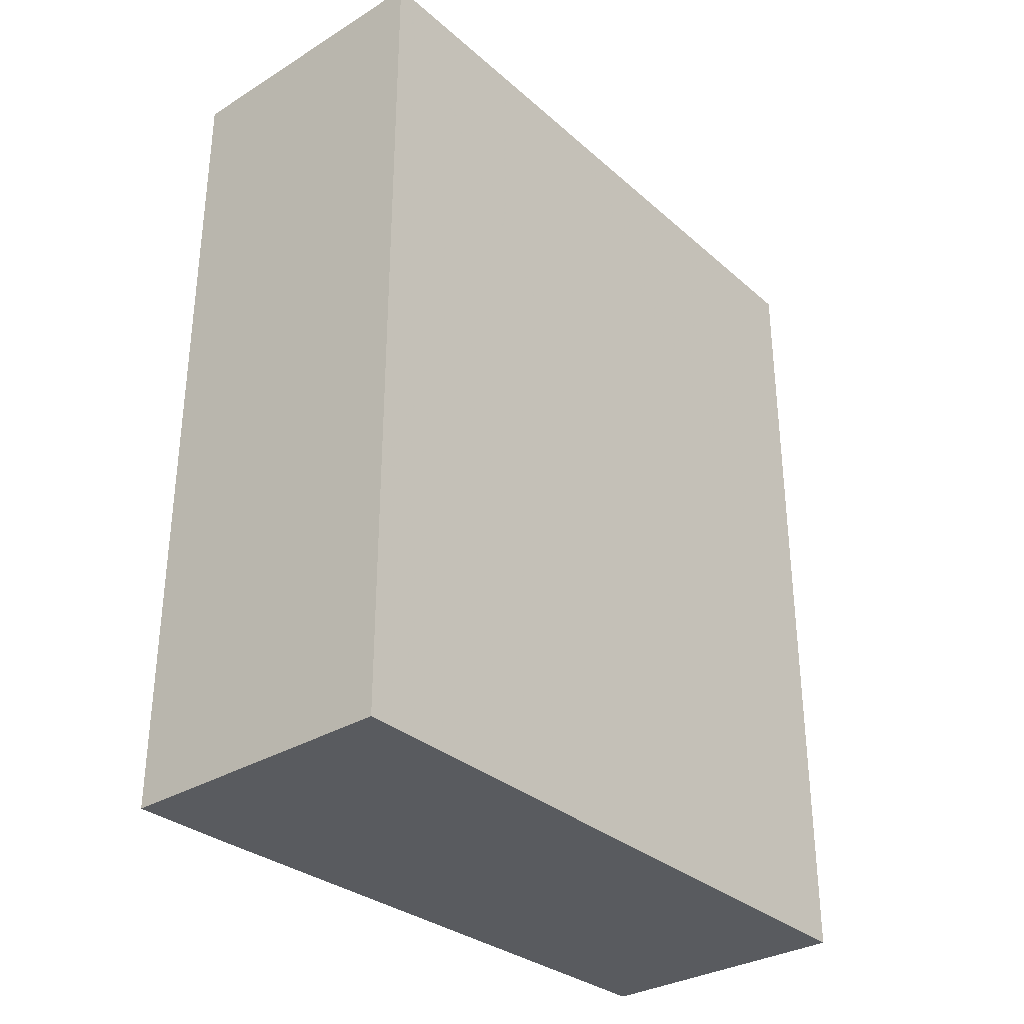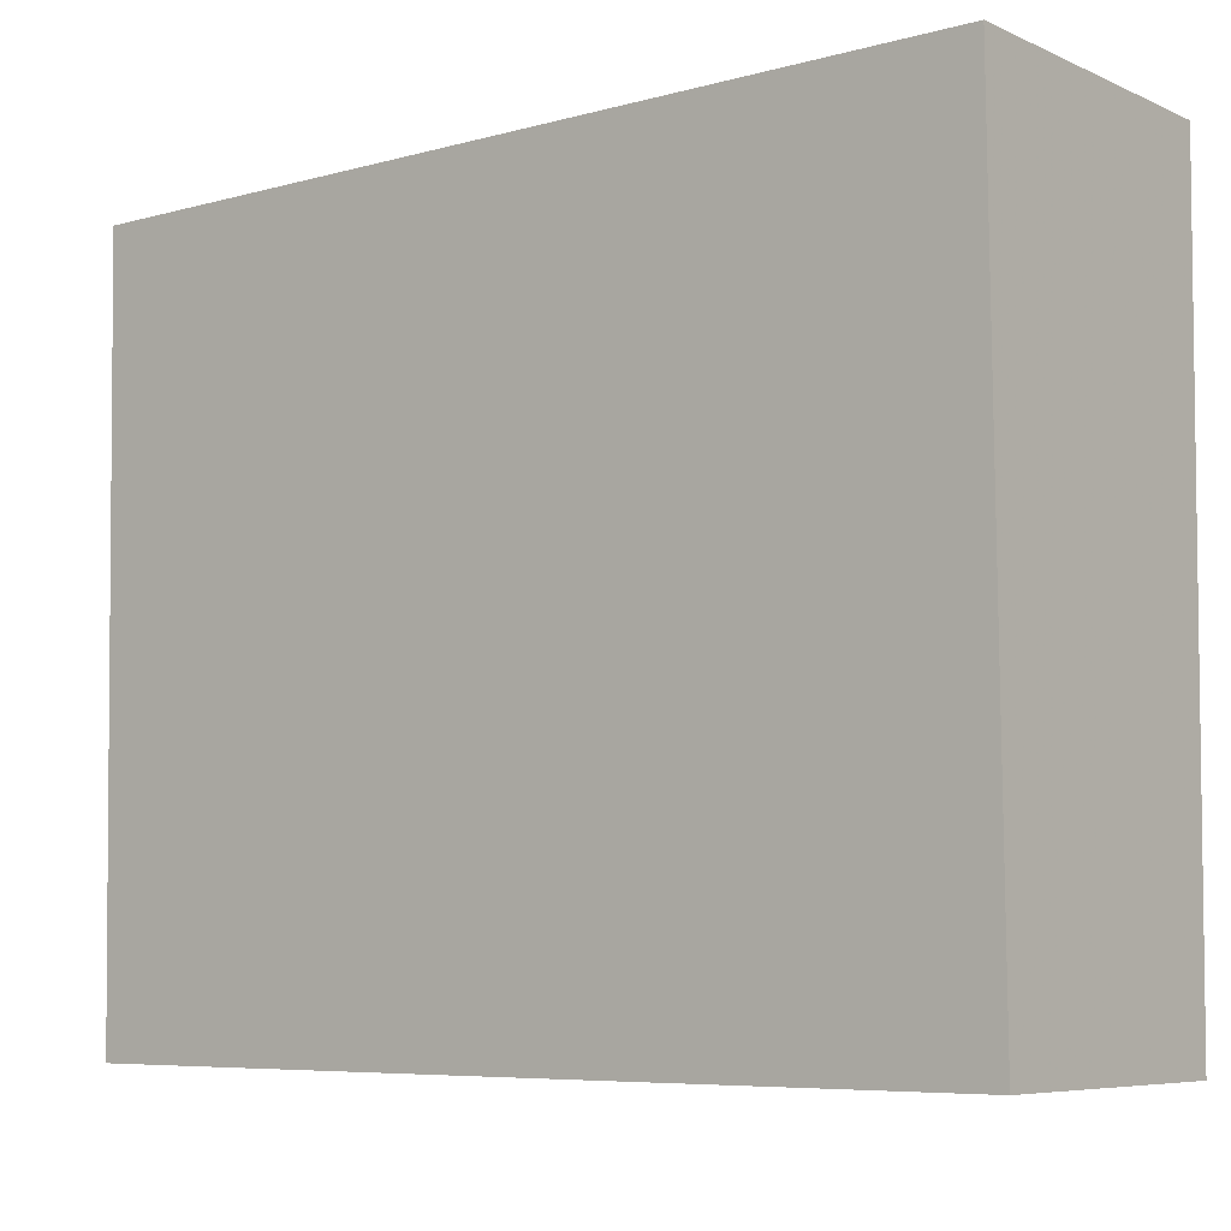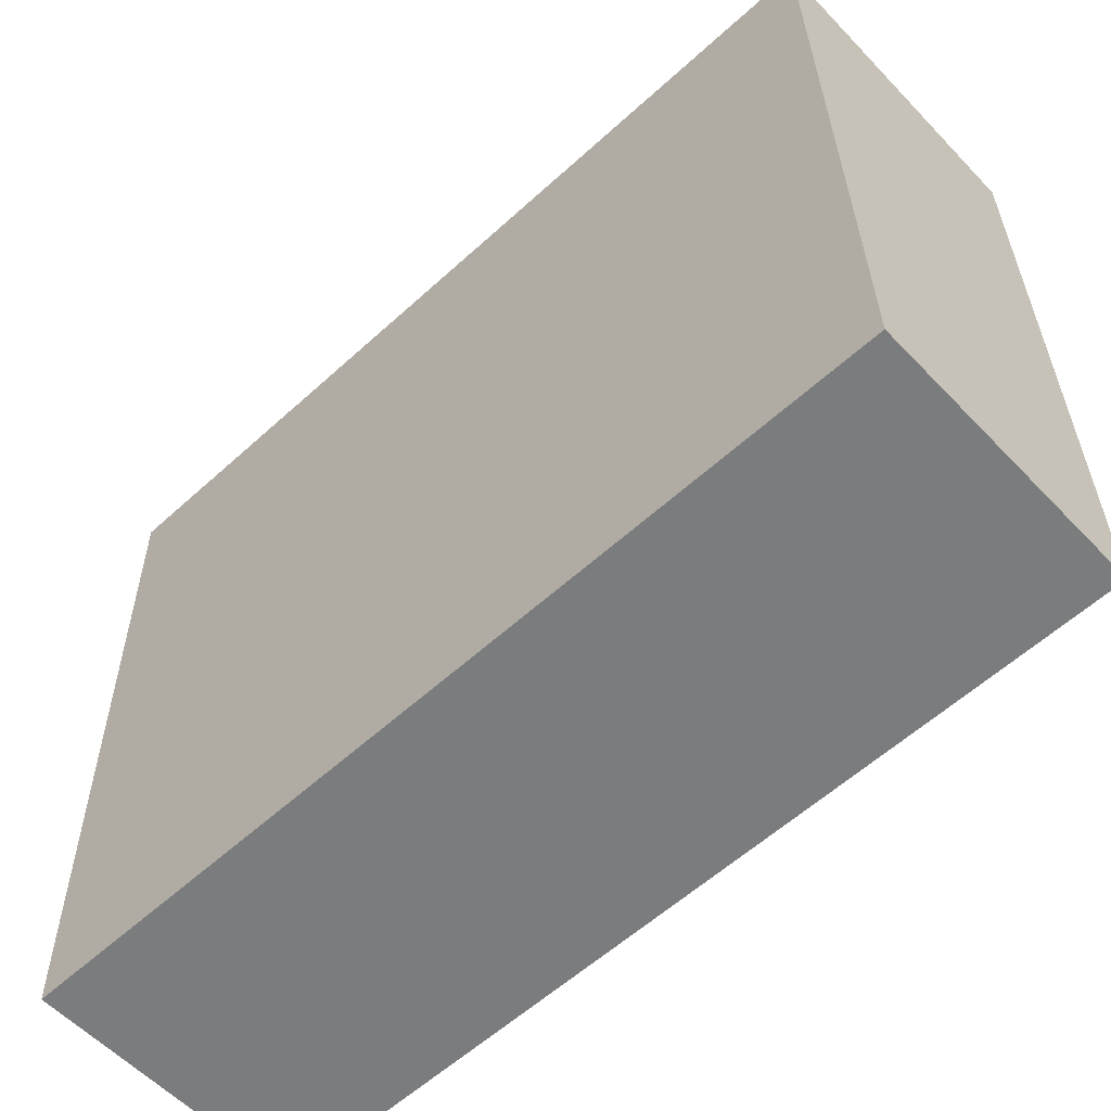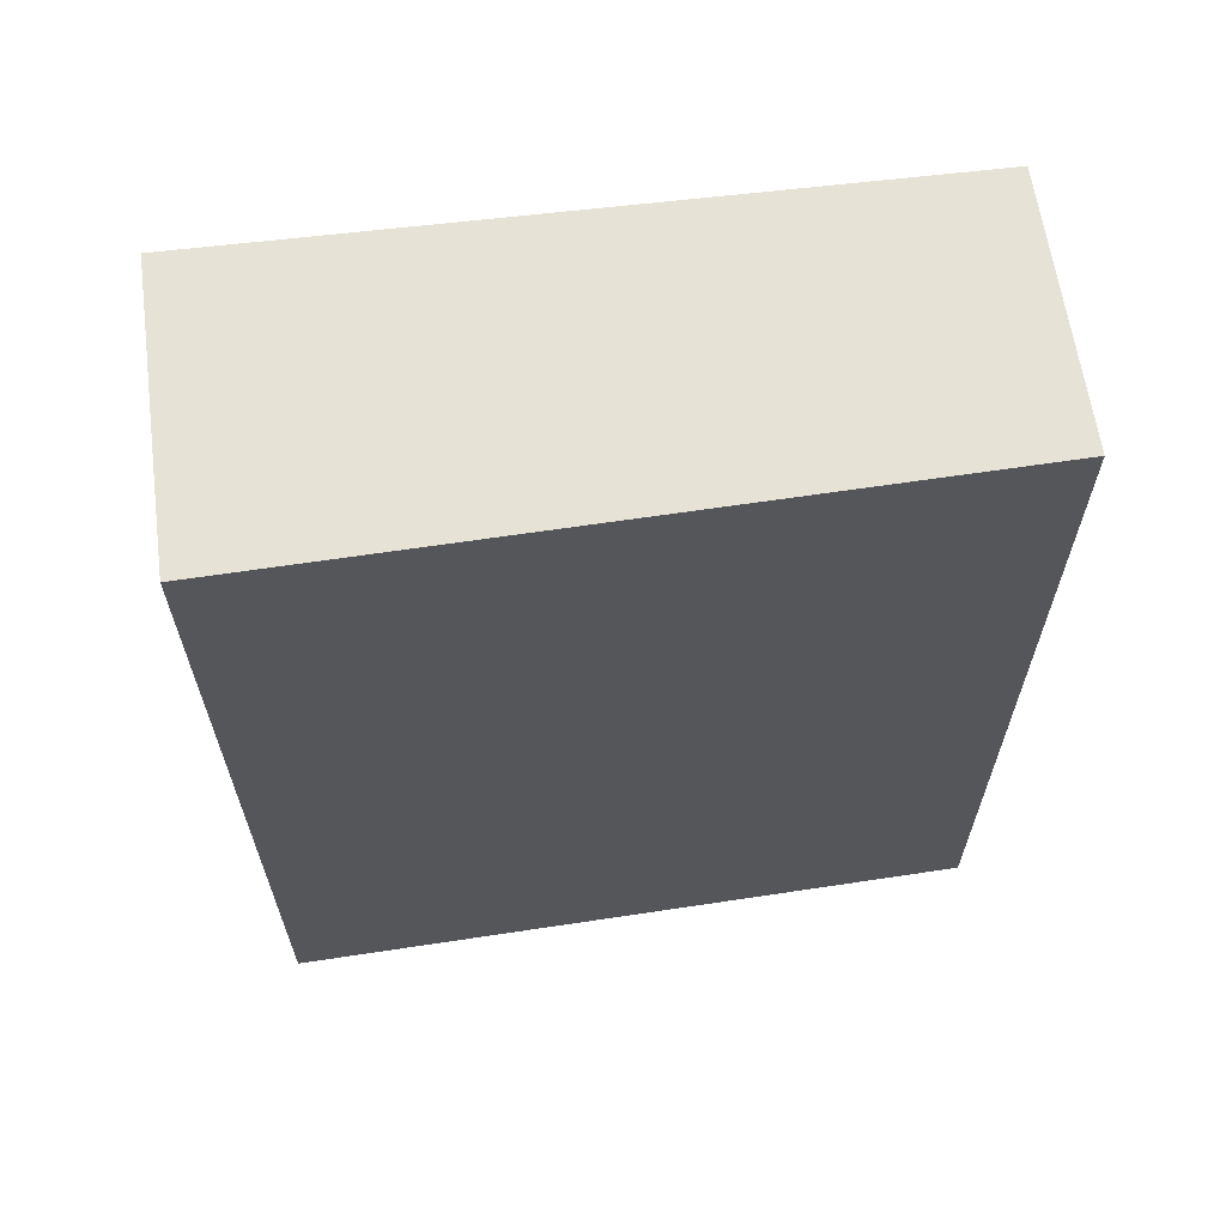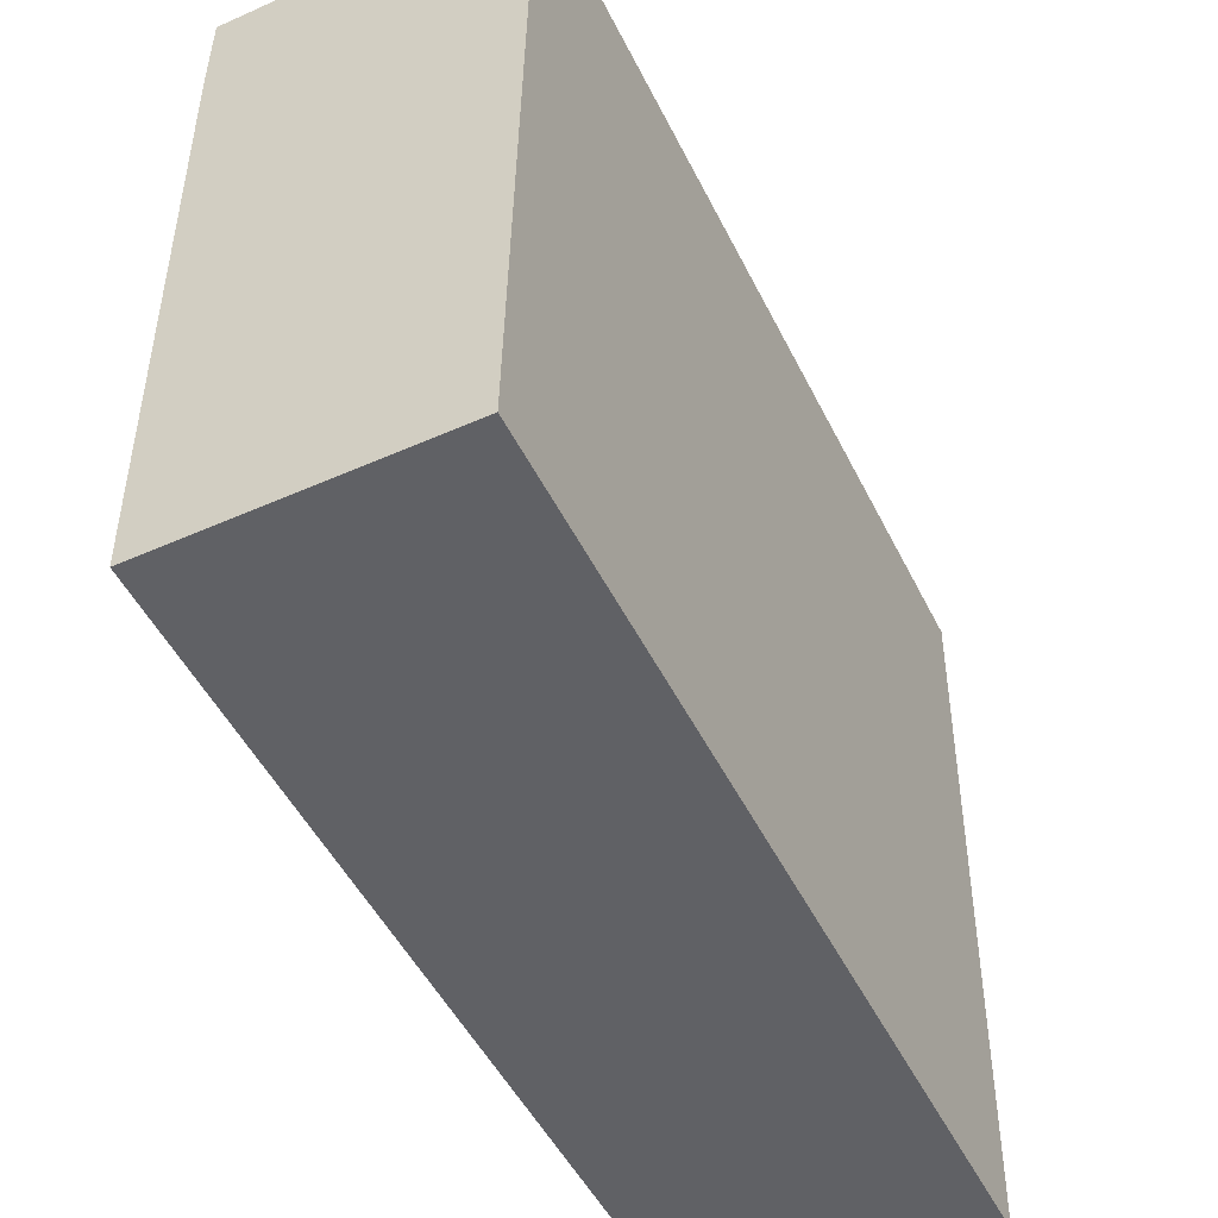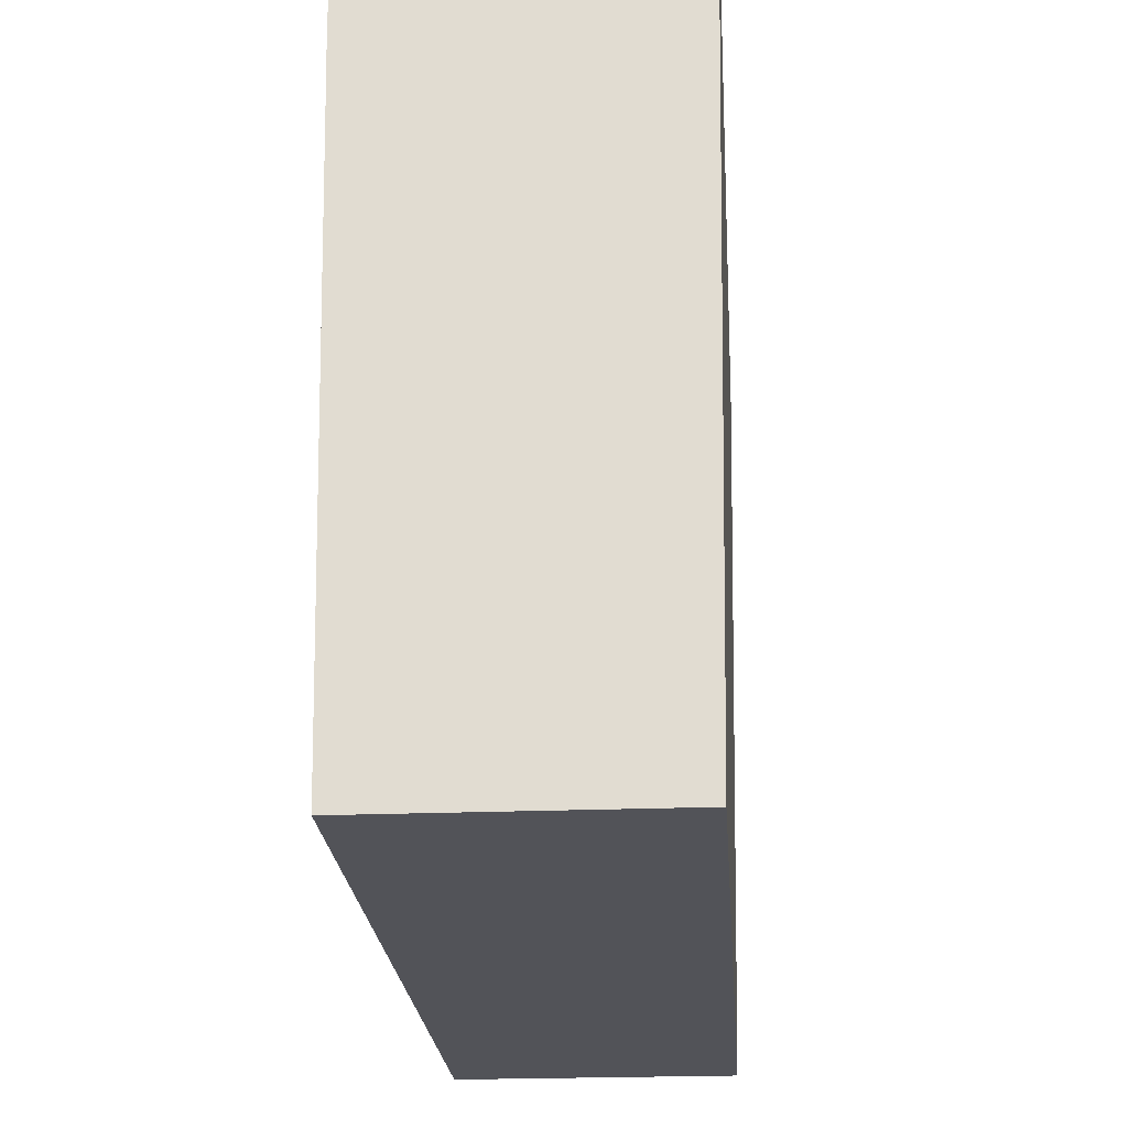
<metadata>
{"format":"obj","ext":"obj","renderer":"f3d","projection":"perspective","resolution":1024,"background":"white","views":[{"elev":-32.1,"azim":40.6,"up":"+Y"},{"elev":-6.8,"azim":128.6,"up":"+Z"},{"elev":-58.6,"azim":133.2,"up":"+Z"},{"elev":63.1,"azim":82.2,"up":"+Y"},{"elev":-50.2,"azim":25.9,"up":"+Z"},{"elev":-22.6,"azim":4.0,"up":"+Z"}]}
</metadata>
<code>
v 0.01569 -0.1933 -0.2274
v 0.01569 -0.2393 -0.2274
v 0.01508 -0.2393 -0.2651
v 0.0006021 -0.1933 -0.2651
v 3.05e-07 -0.1933 -0.2274
v 0.01508 -0.1933 -0.2651
v 3.05e-07 -0.2393 -0.2274
v 3.05e-07 -0.2393 -0.2325
v 0.0006021 -0.2393 -0.2651
f 1 2 3
f 5 2 1
f 6 1 3
f 6 3 4
f 6 5 1
f 6 4 5
f 7 2 5
f 8 7 5
f 8 5 4
f 8 2 7
f 9 8 4
f 9 4 3
f 9 3 2
f 9 2 8

</code>
